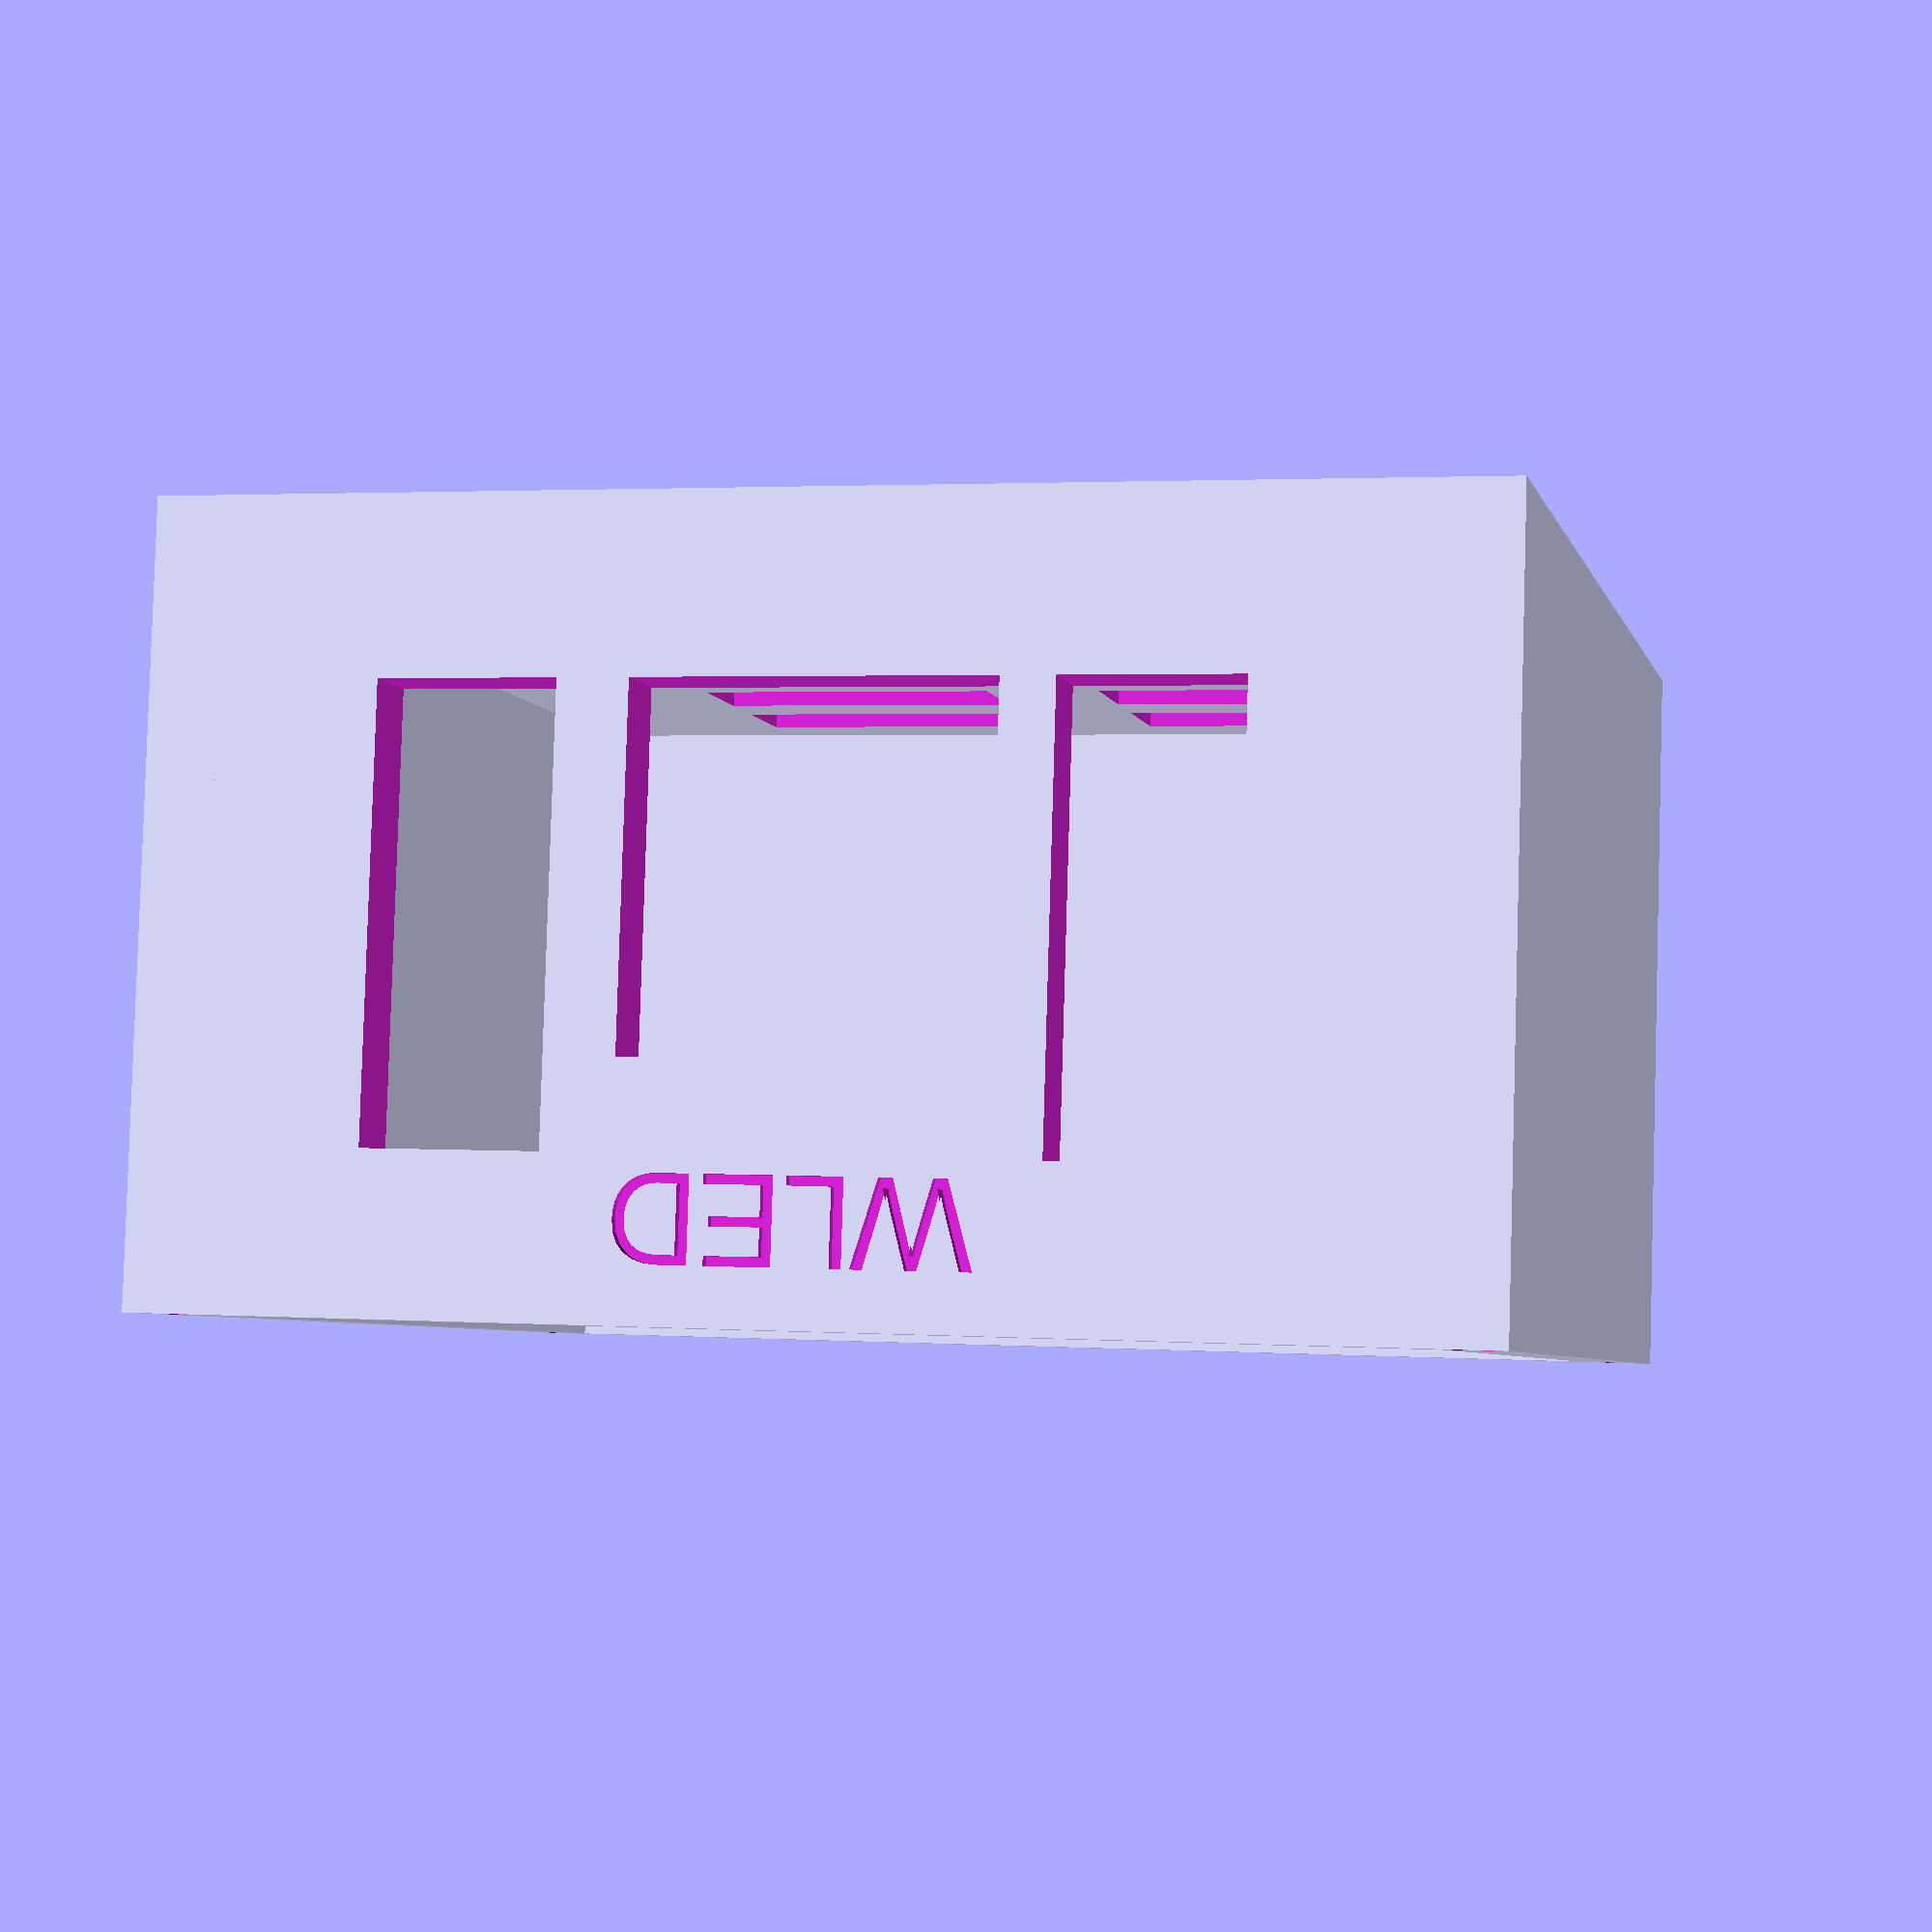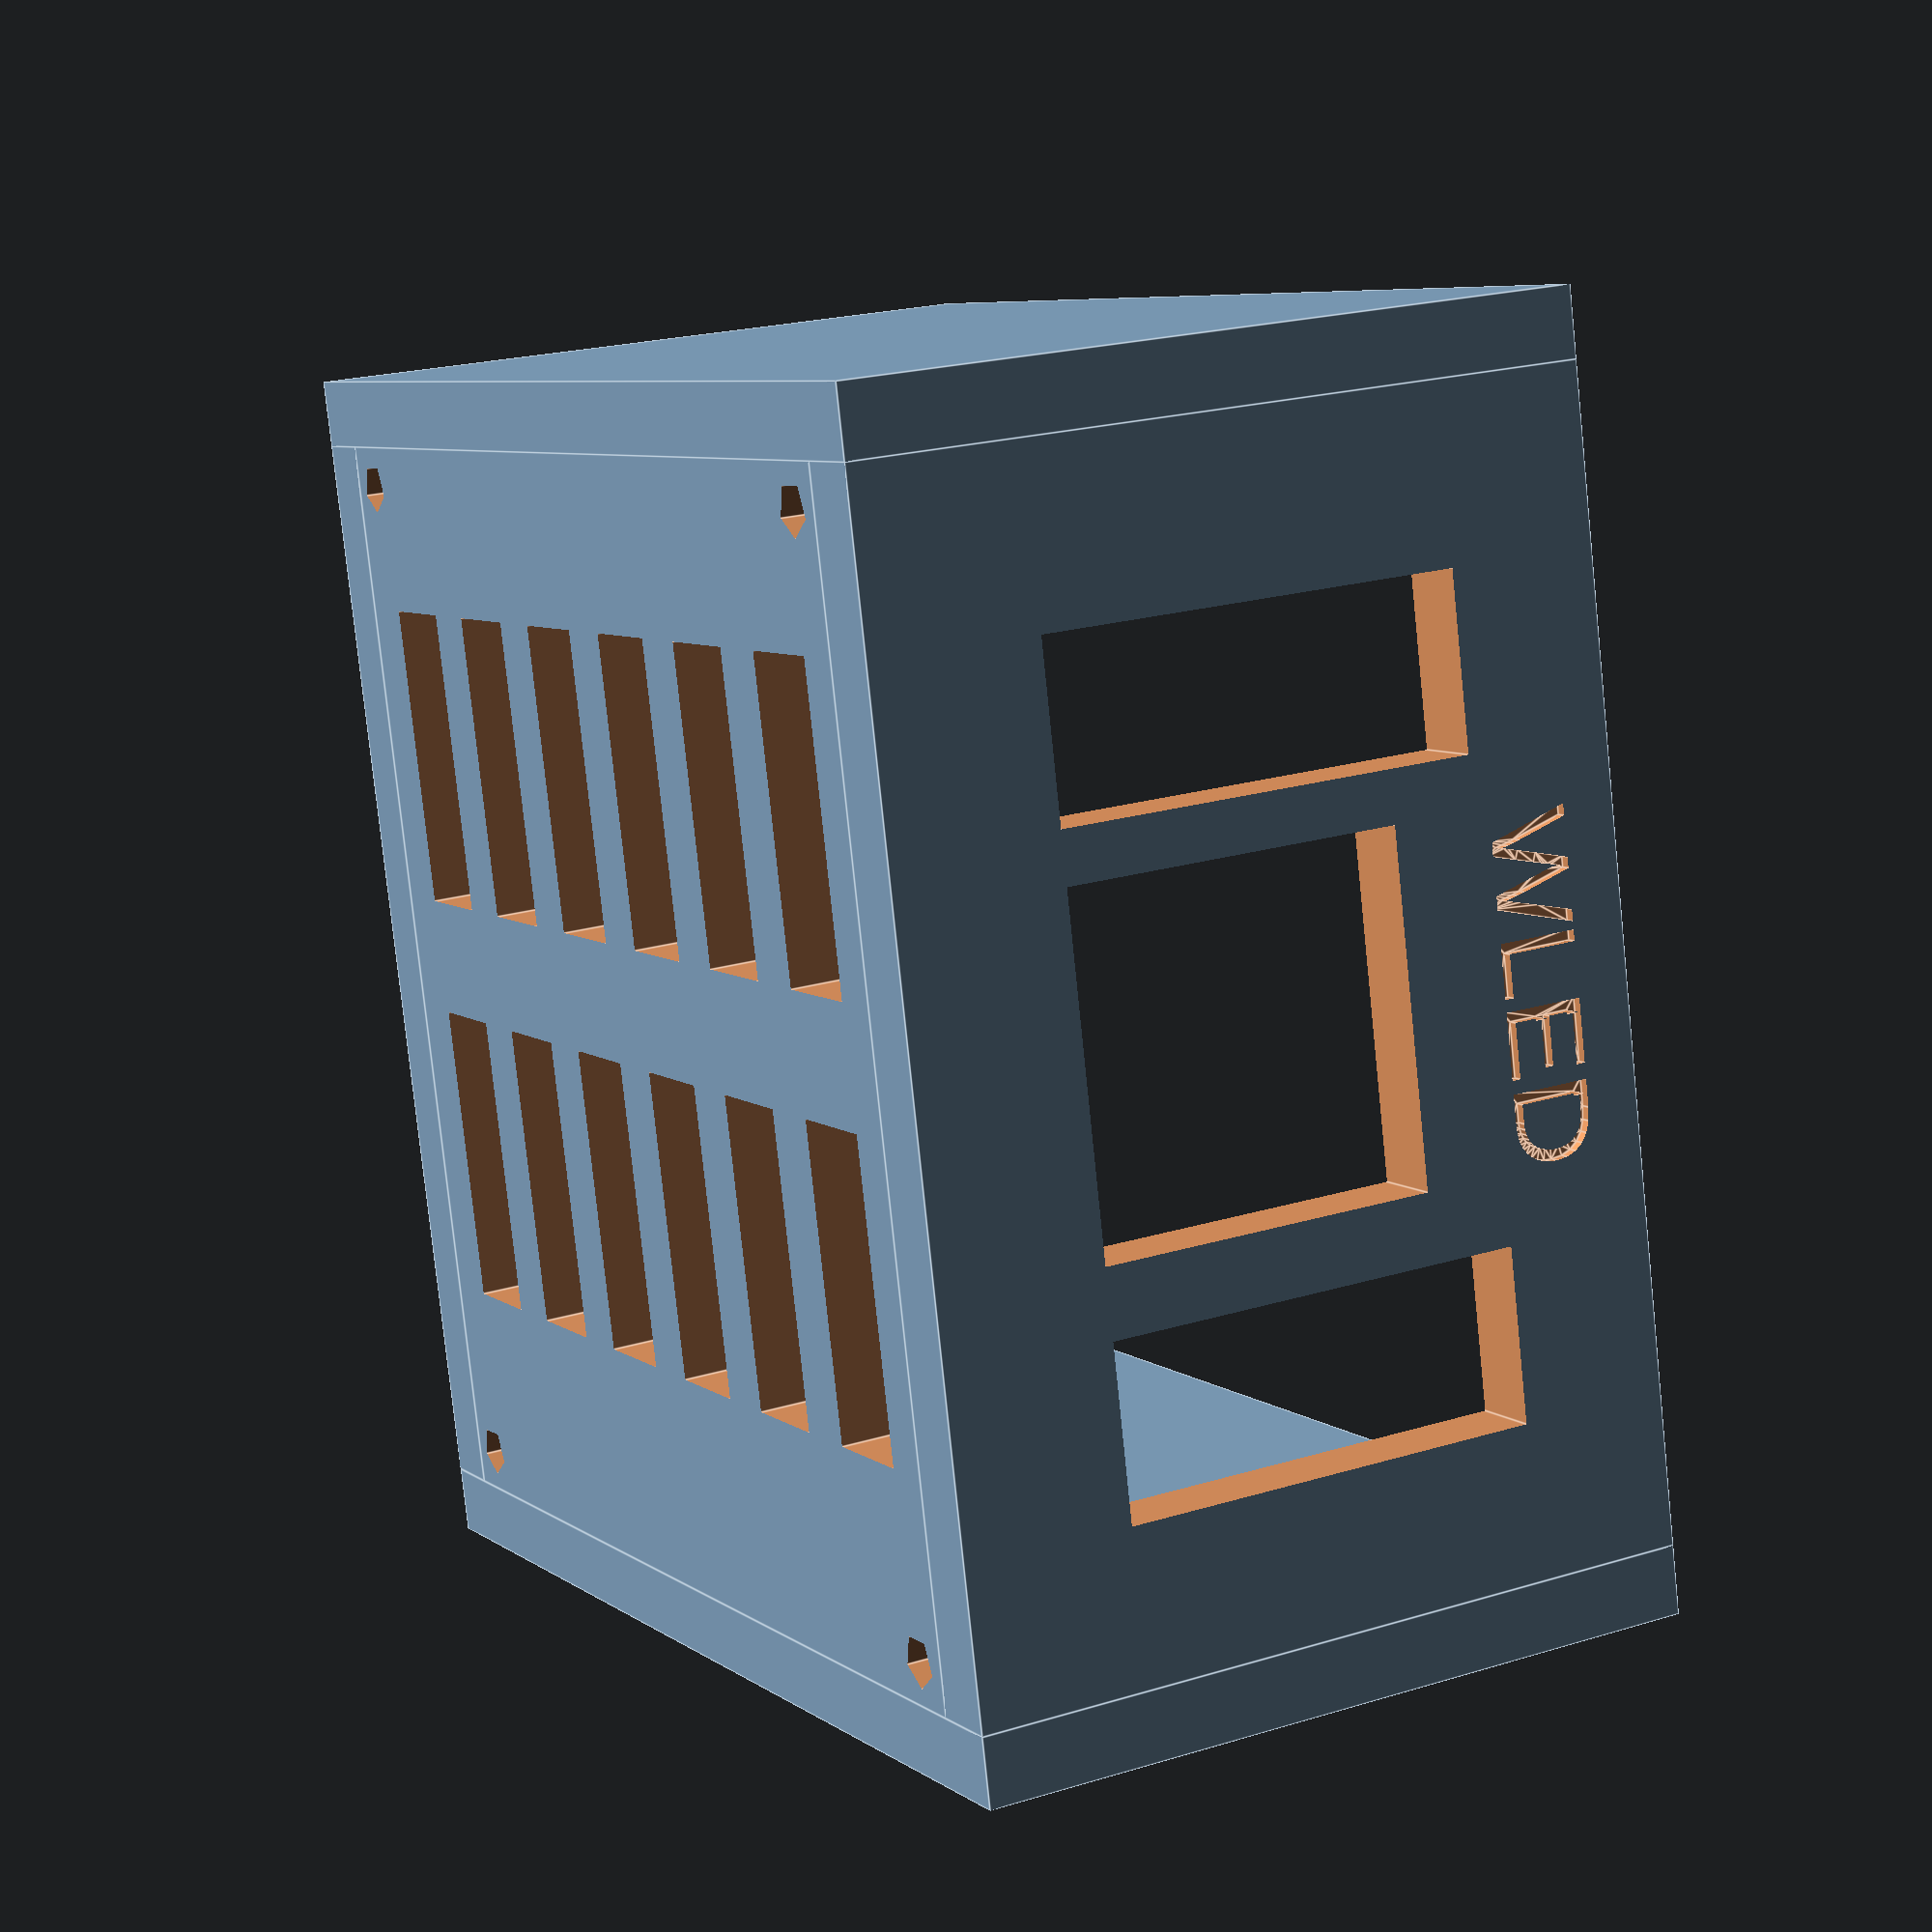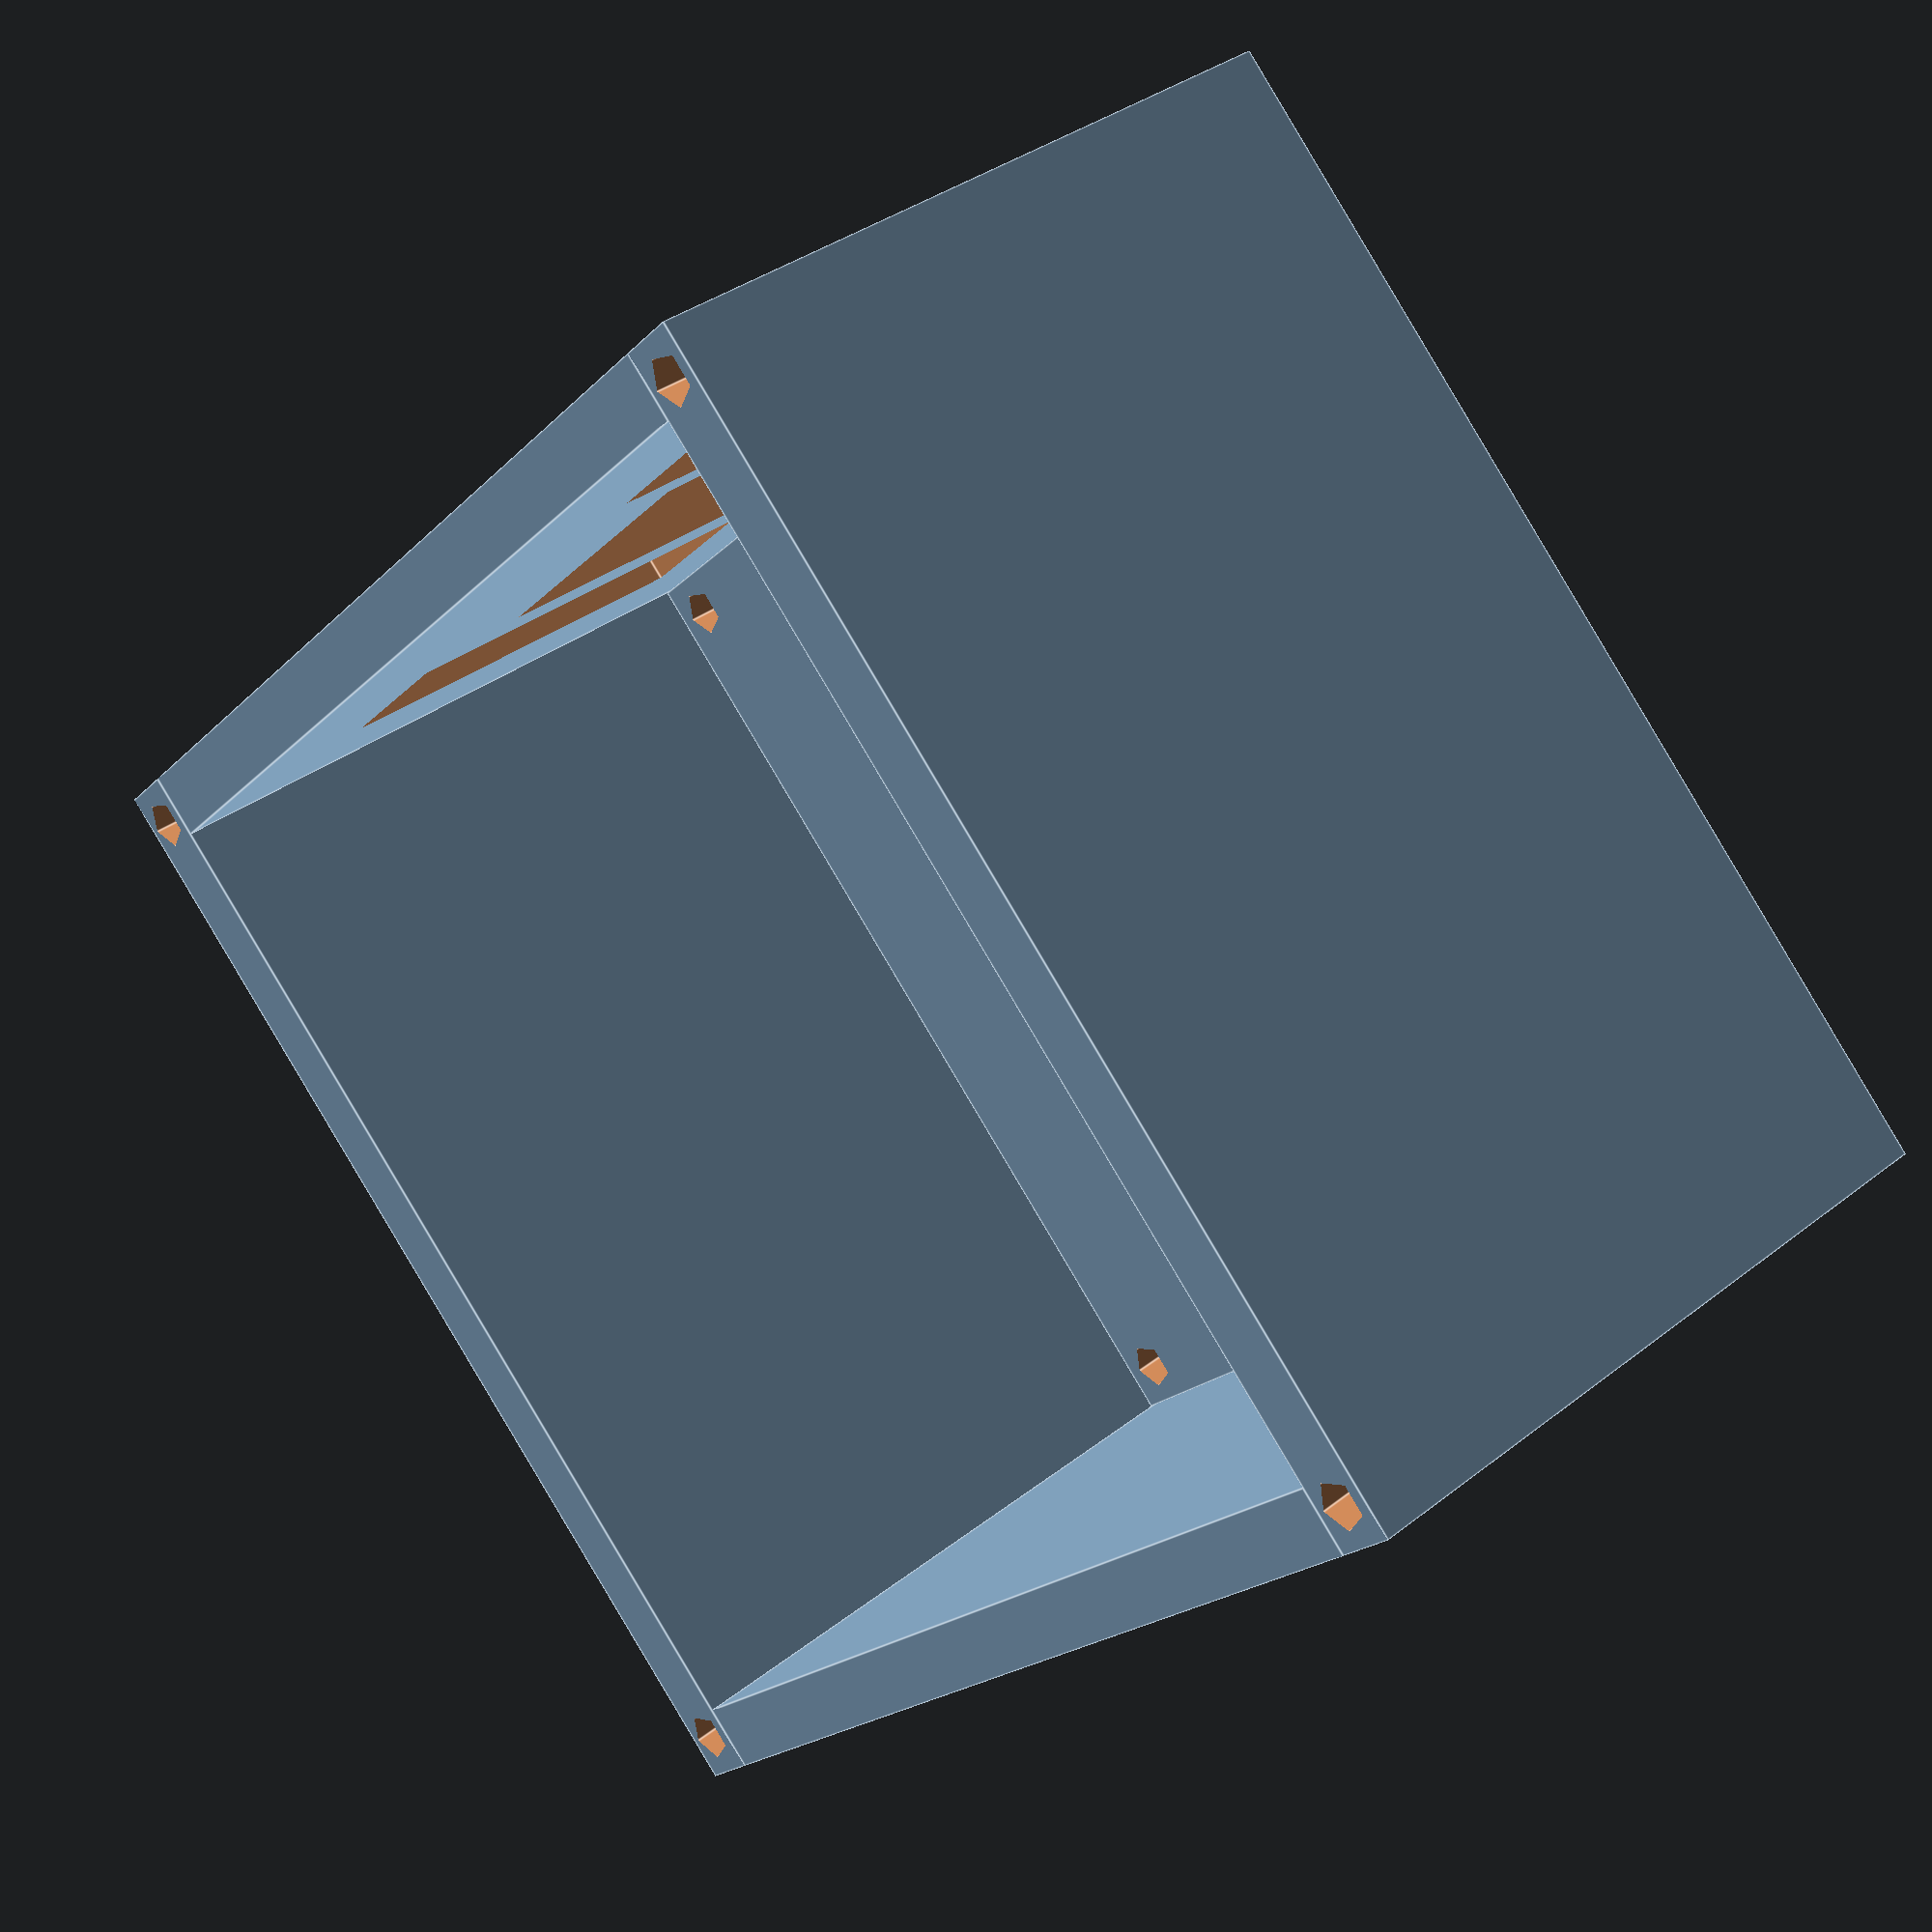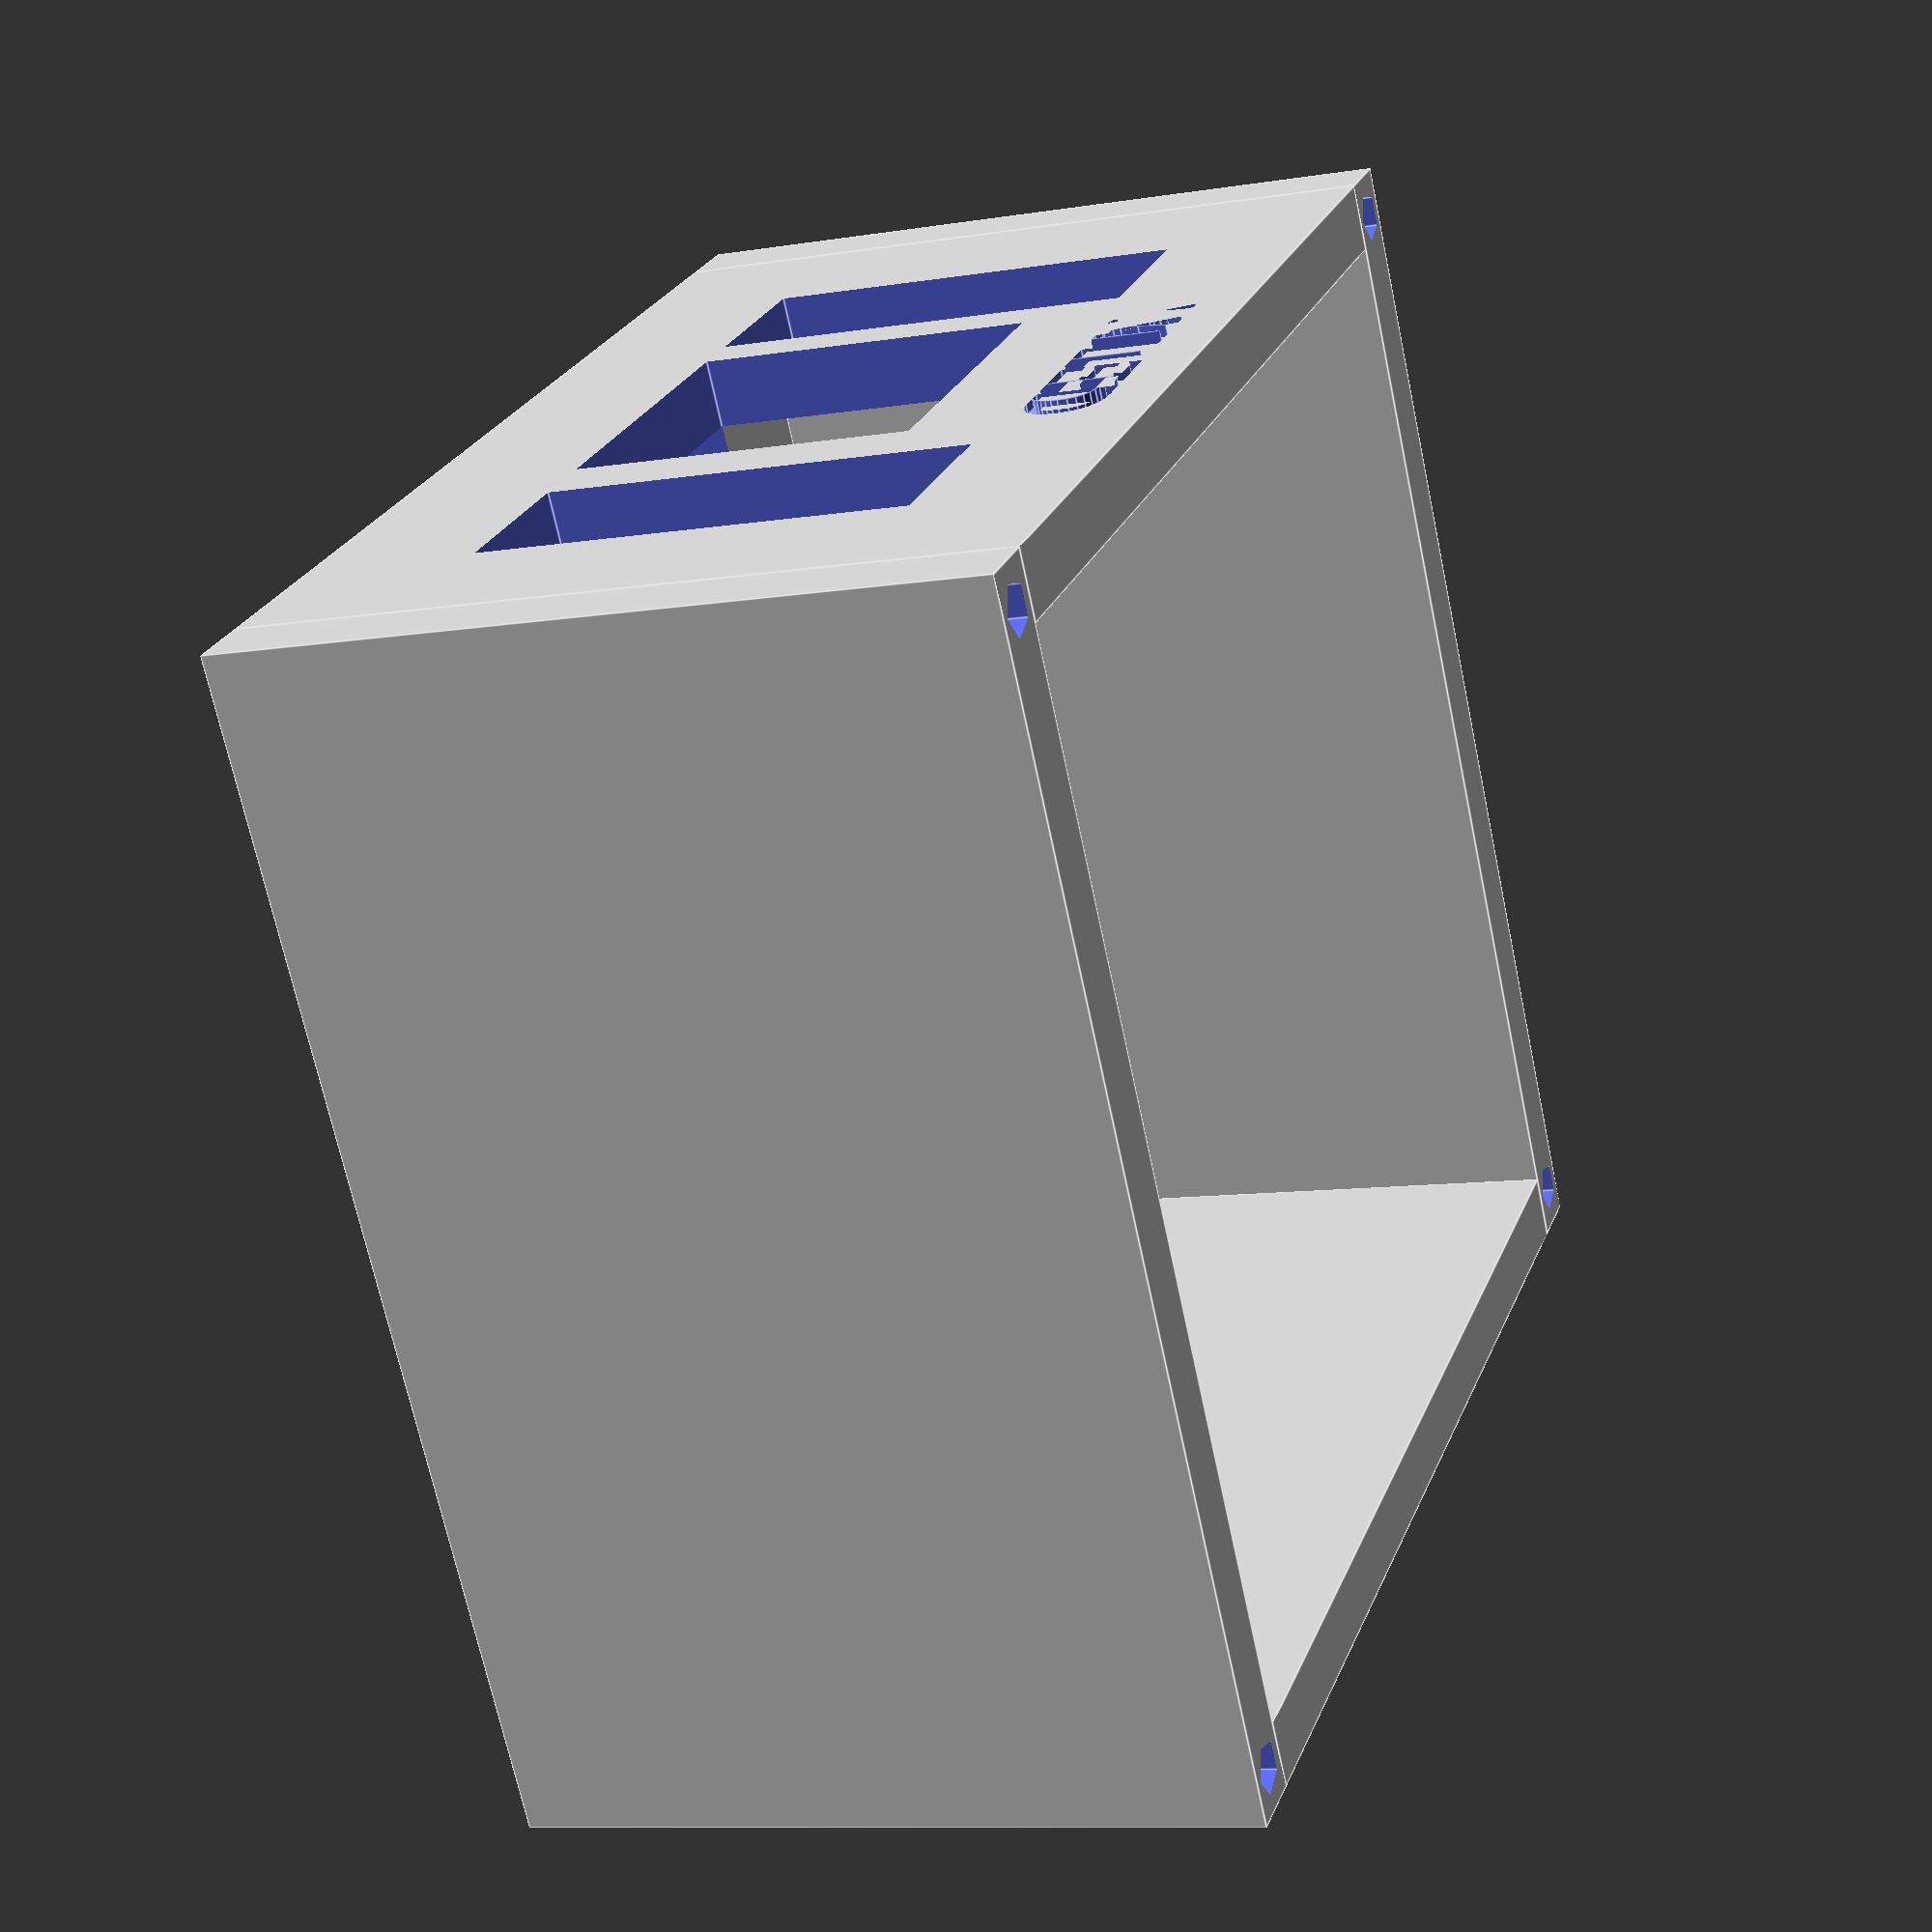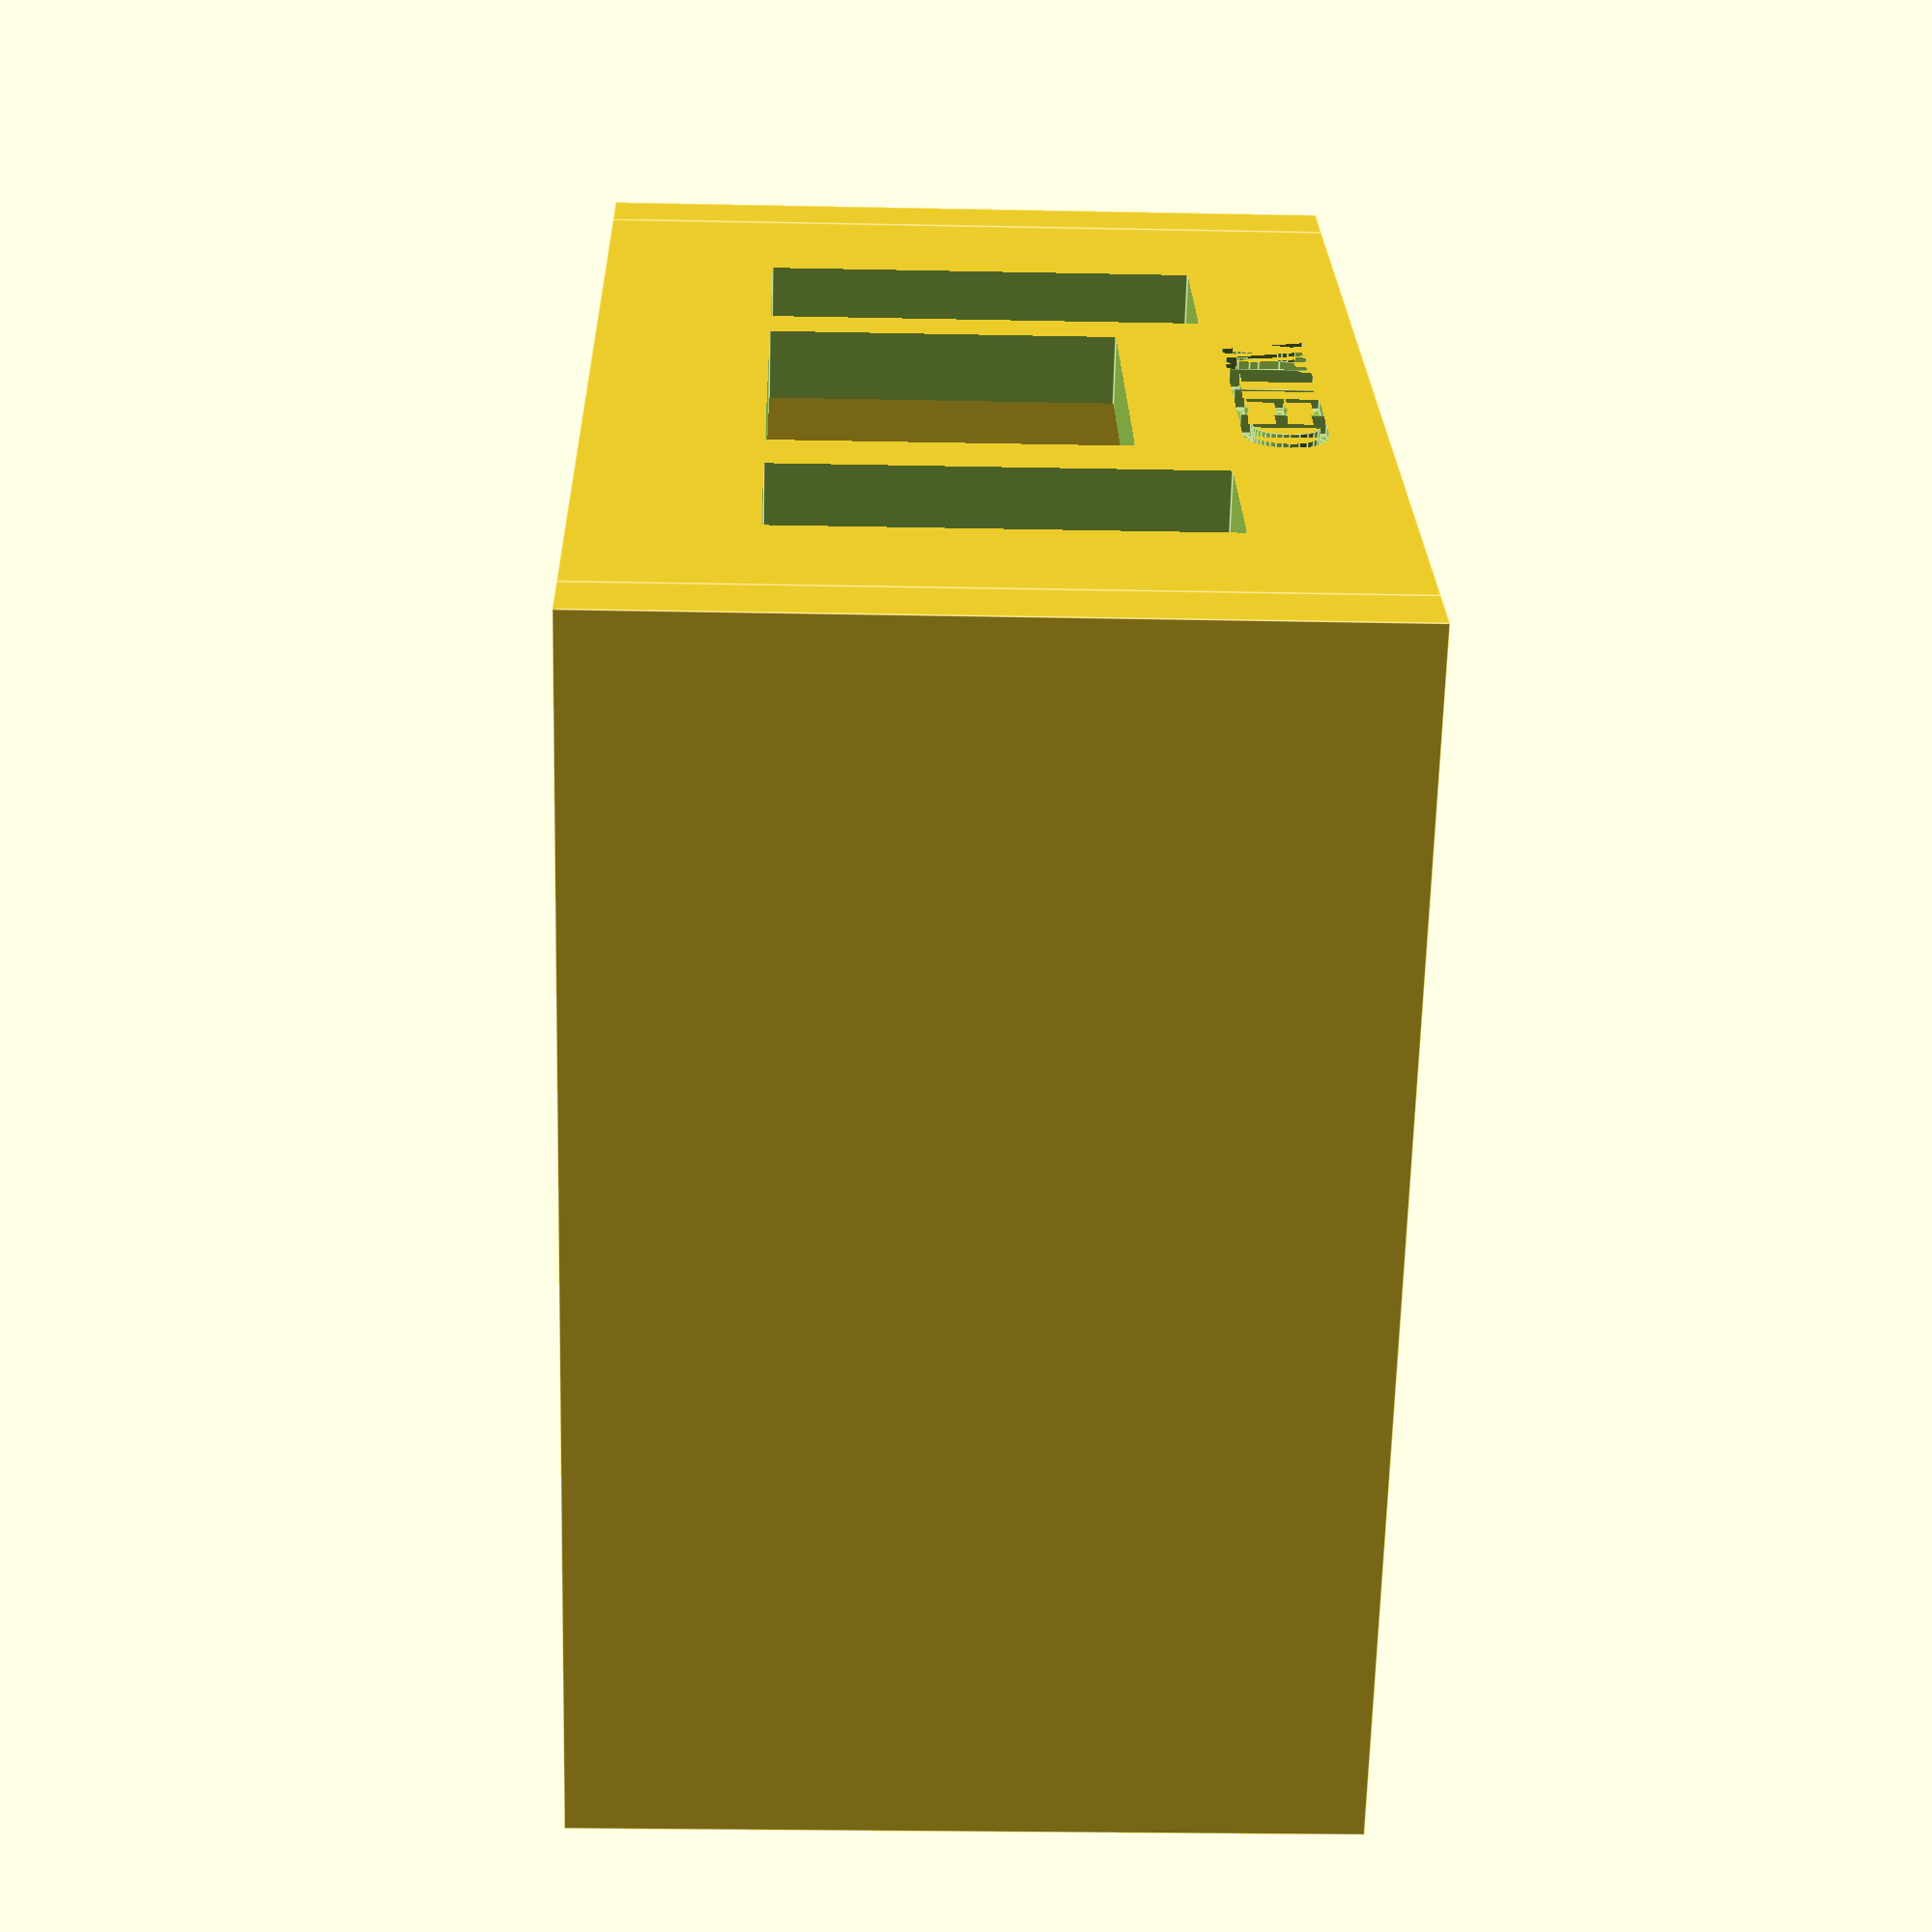
<openscad>
module base(center=true) {
    wid = 2.5;

    base_width = 66;
    base_depth = 63;
    base_height = 4;
    cylinder_height = 20;
    cylinder_dia = 3;

    difference() {
        cube([base_width, base_depth, base_height]);

        translate([wid, wid, -2]) cylinder(h=cylinder_height, d=cylinder_dia);
        translate([wid, base_depth - wid, -2]) cylinder(h=cylinder_height, d=cylinder_dia);
        translate([base_width - wid, wid, -2]) cylinder(h=cylinder_height, d=cylinder_dia);
        translate([base_width - wid,base_depth - wid, -2]) cylinder(h=cylinder_height, d=cylinder_dia);


        opening = 18;

        for (y = [0 : 5]){
            translate([10, y * 10 + 3, -4]) cube([opening, 6, 10]);
            translate([base_depth - (10 + opening), y * 10 + 3, -4]) cube([opening, 6, 10]);
        }
    }
}


module wall(with_title=false,with_openings=false) {
    thickness = 4;

    base_width = 66;
    base_depth = 63;
    
    wall_height = 40;


    difference() {
        cube([base_width, thickness, wall_height + thickness]);
       
        if (with_openings) {            
            translate([(base_width / 2) - 10,-10,10]) cube([20, 20, 20]);
            translate([10,-3,10]) cube([10, 10, 25]);
            translate([14 + (base_width / 2),-3,10]) cube([10, 10, 25]);
        }
        
        if (with_title) {
            translate([23.5, 0, 36]) rotate([90,0,0]) text("WLED", size=5);
        }

    }
}

module side_wall() {
    thickness = 4;

    base_width = 66;
    base_depth = 63;
    
    wall_height = 40;
    
    difference() {
        cube([thickness, base_depth + thickness * 2, wall_height + thickness]);
        translate([2,2.5,40]) cylinder(h=5, d=3);
        translate([2,68.5,40]) cylinder(h=5, d=3);
    }  
 }


base();
translate([0,-4,0]) wall(with_title=true, with_openings=true);
translate([0,63,0]) wall();
translate([-4,-4,0]) side_wall();
translate([66,-4,0]) side_wall();


echo(version=version());

</openscad>
<views>
elev=274.8 azim=166.4 roll=1.7 proj=p view=solid
elev=339.1 azim=102.4 roll=241.2 proj=p view=edges
elev=324.2 azim=134.2 roll=44.5 proj=p view=edges
elev=190.0 azim=326.8 roll=247.8 proj=p view=edges
elev=22.9 azim=132.8 roll=268.0 proj=p view=edges
</views>
